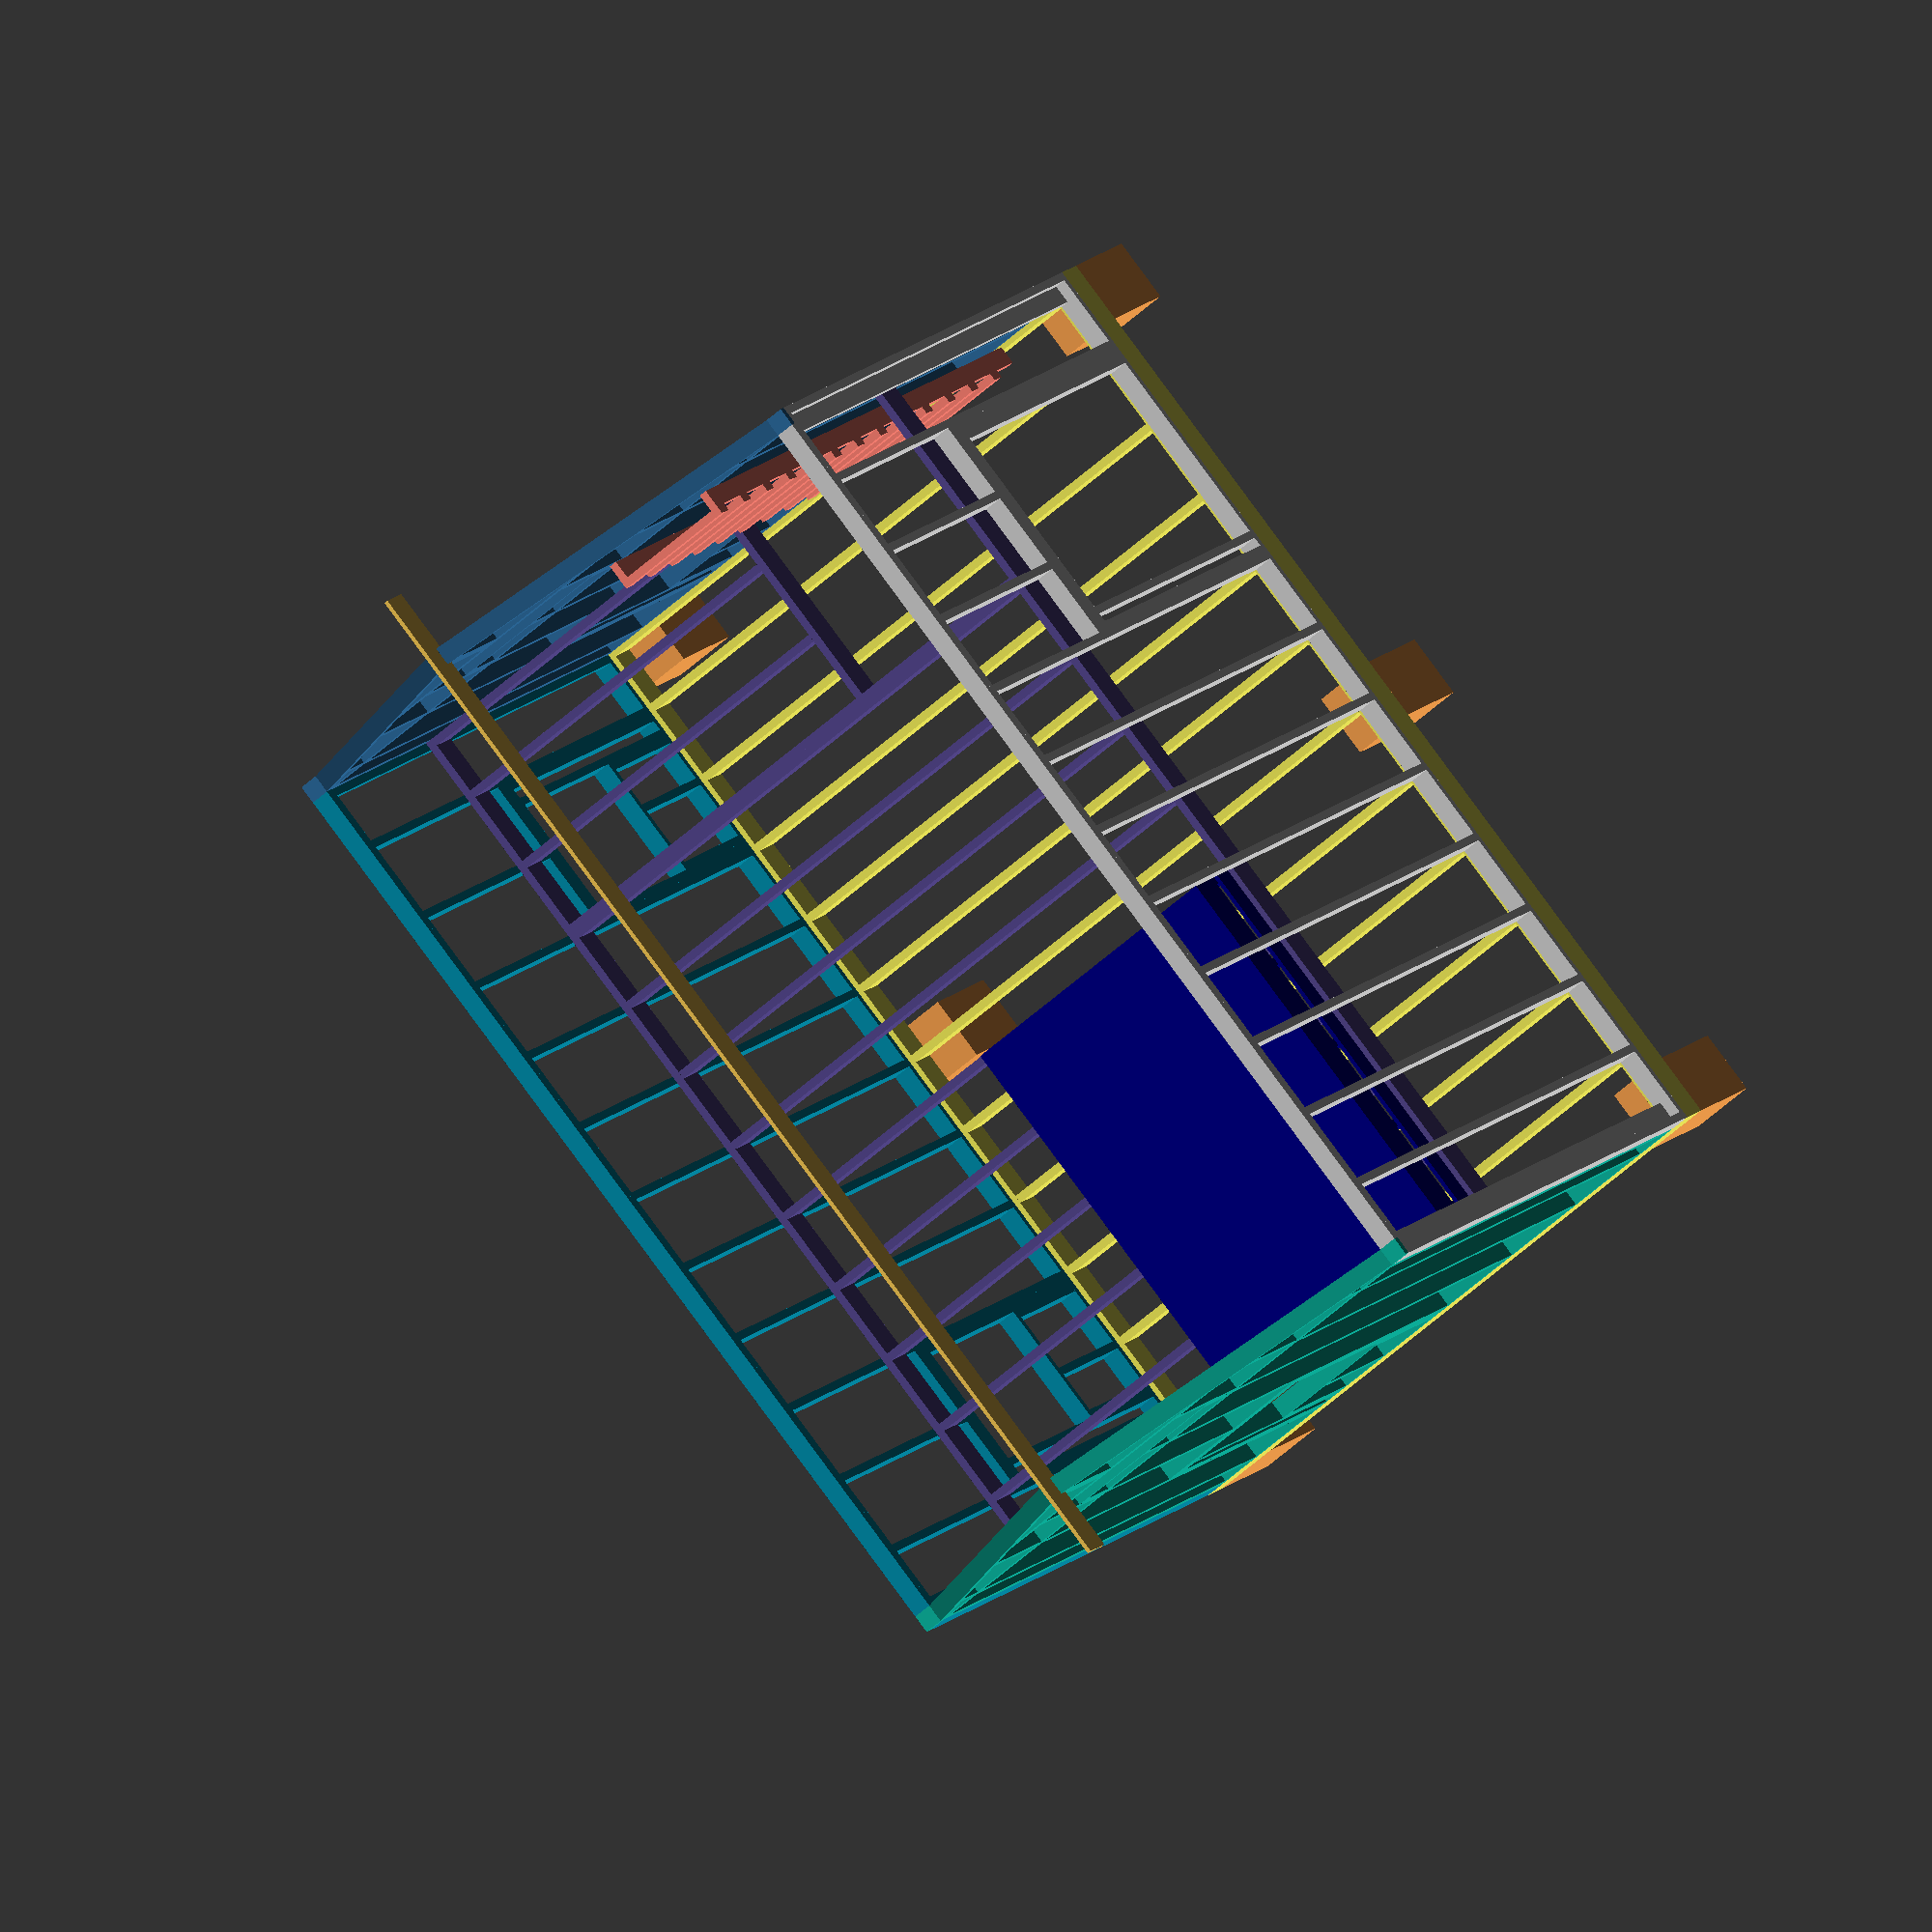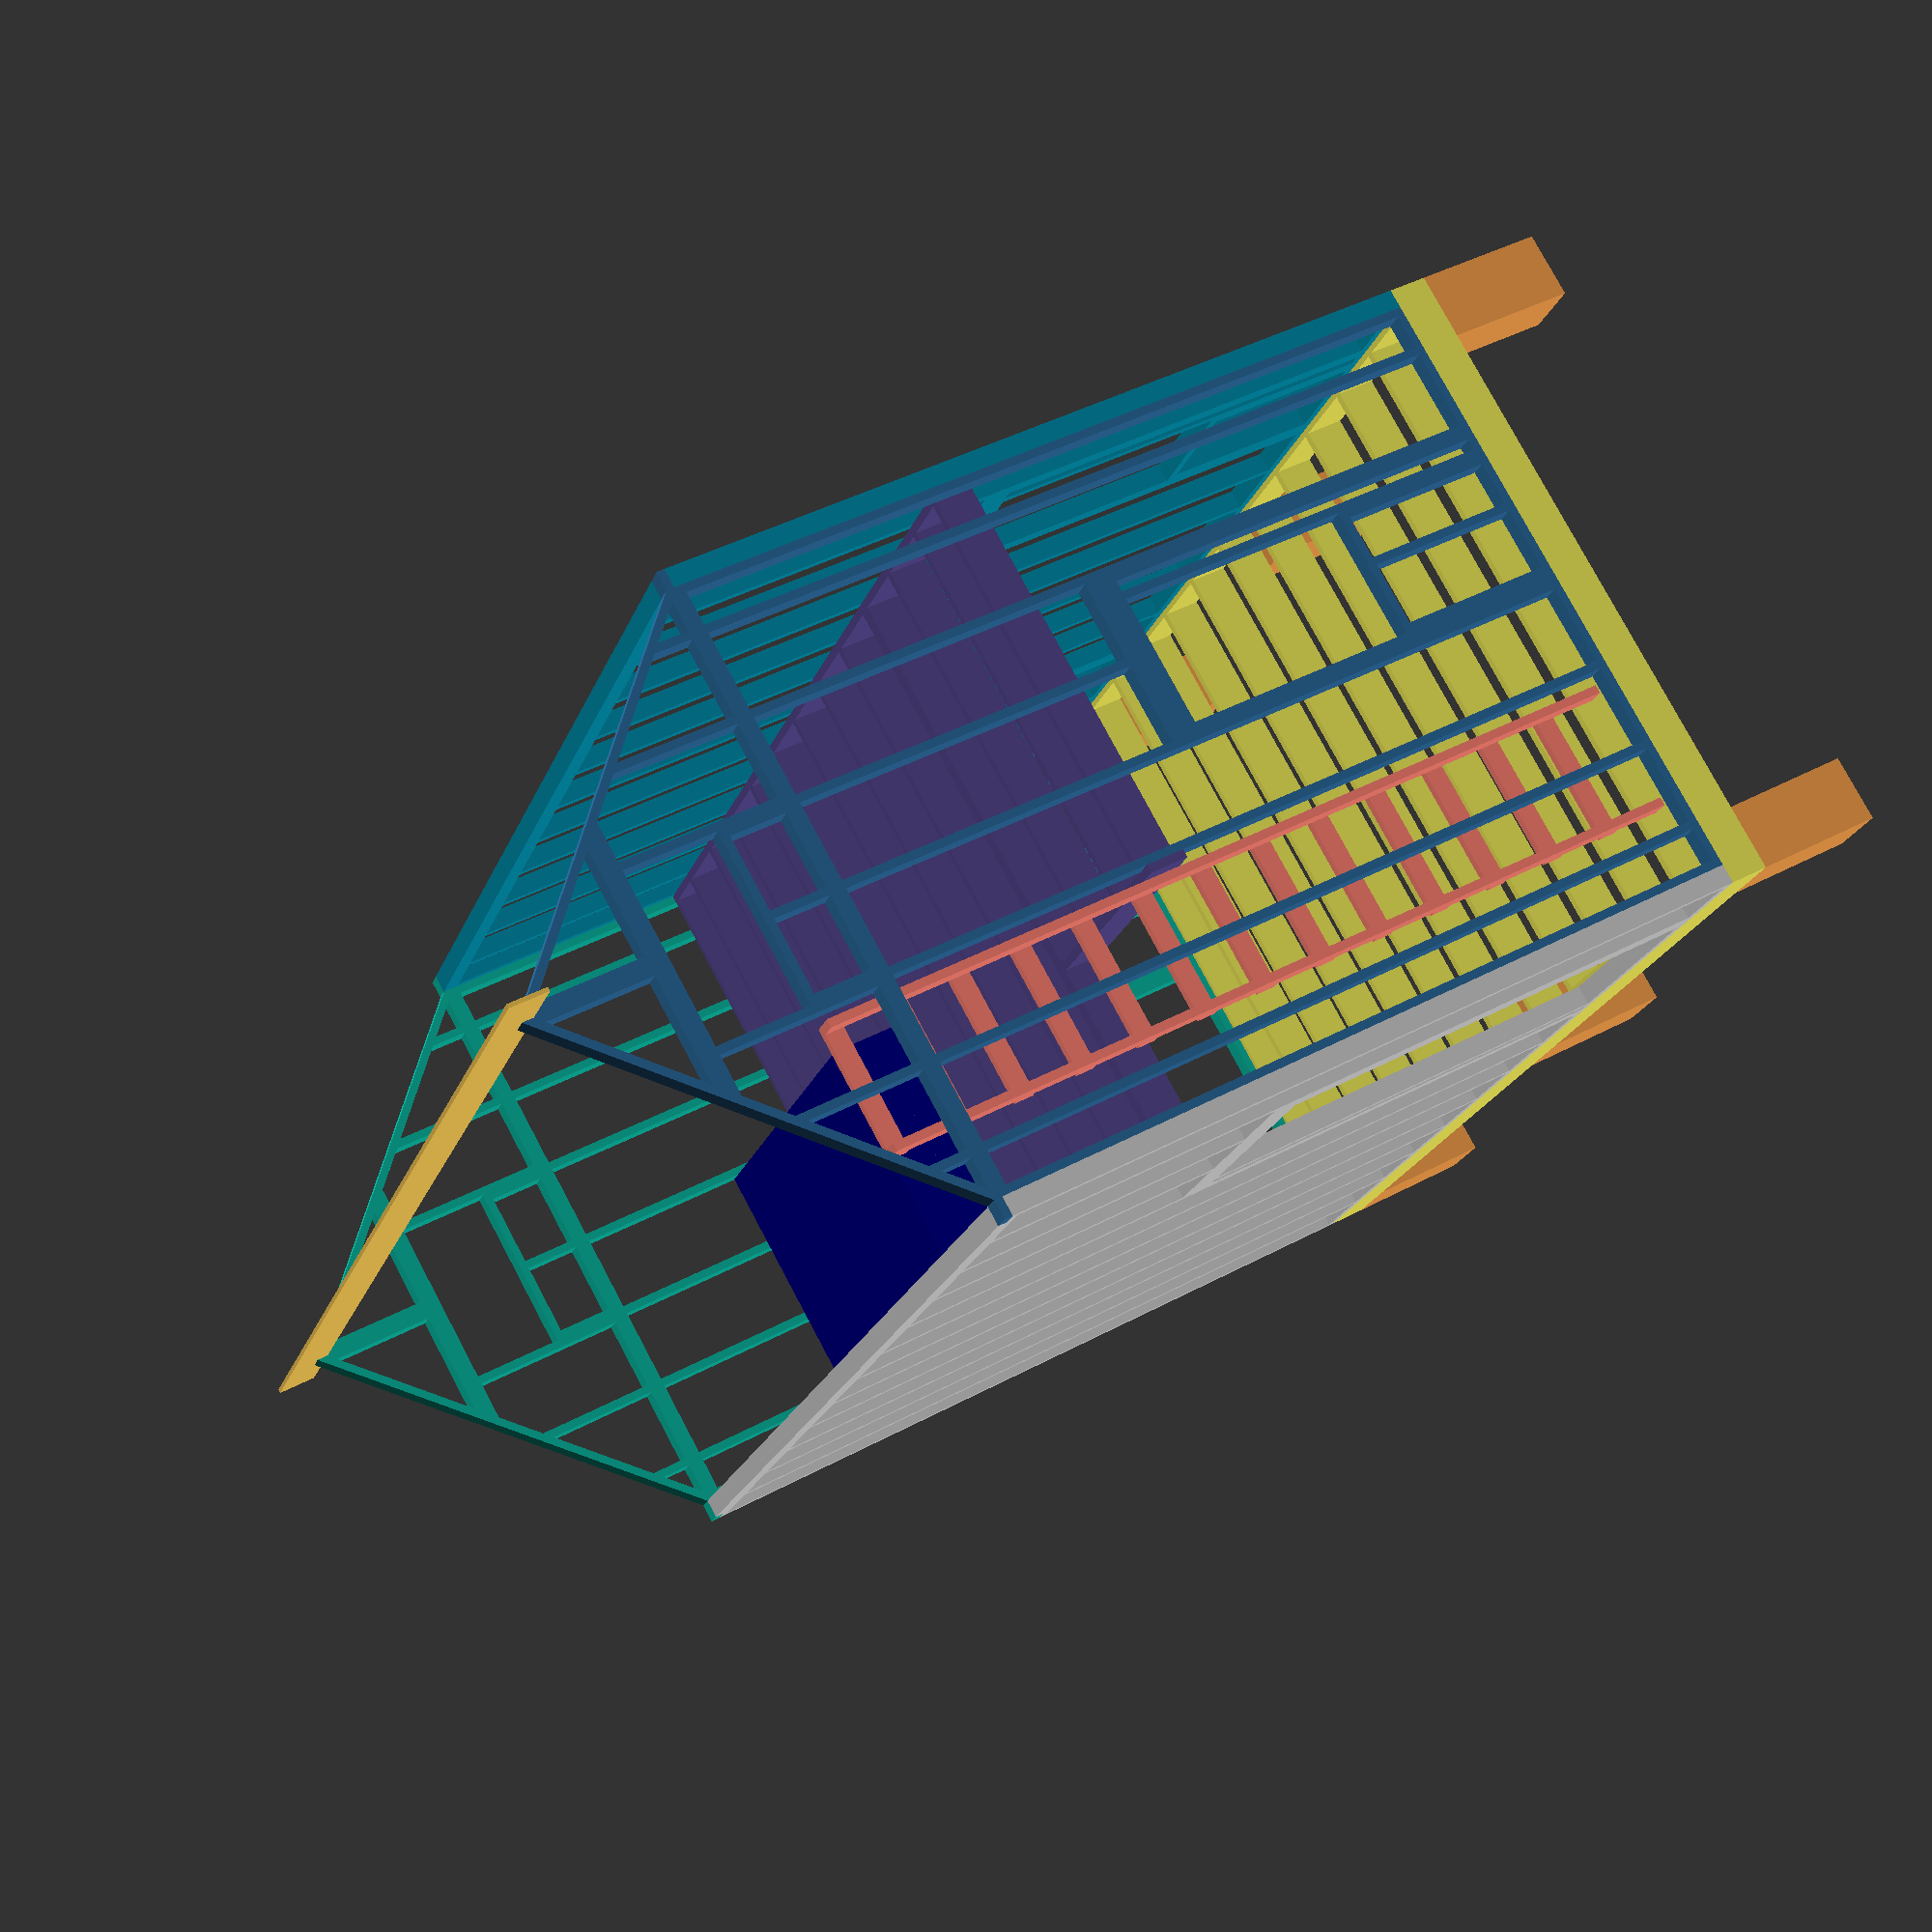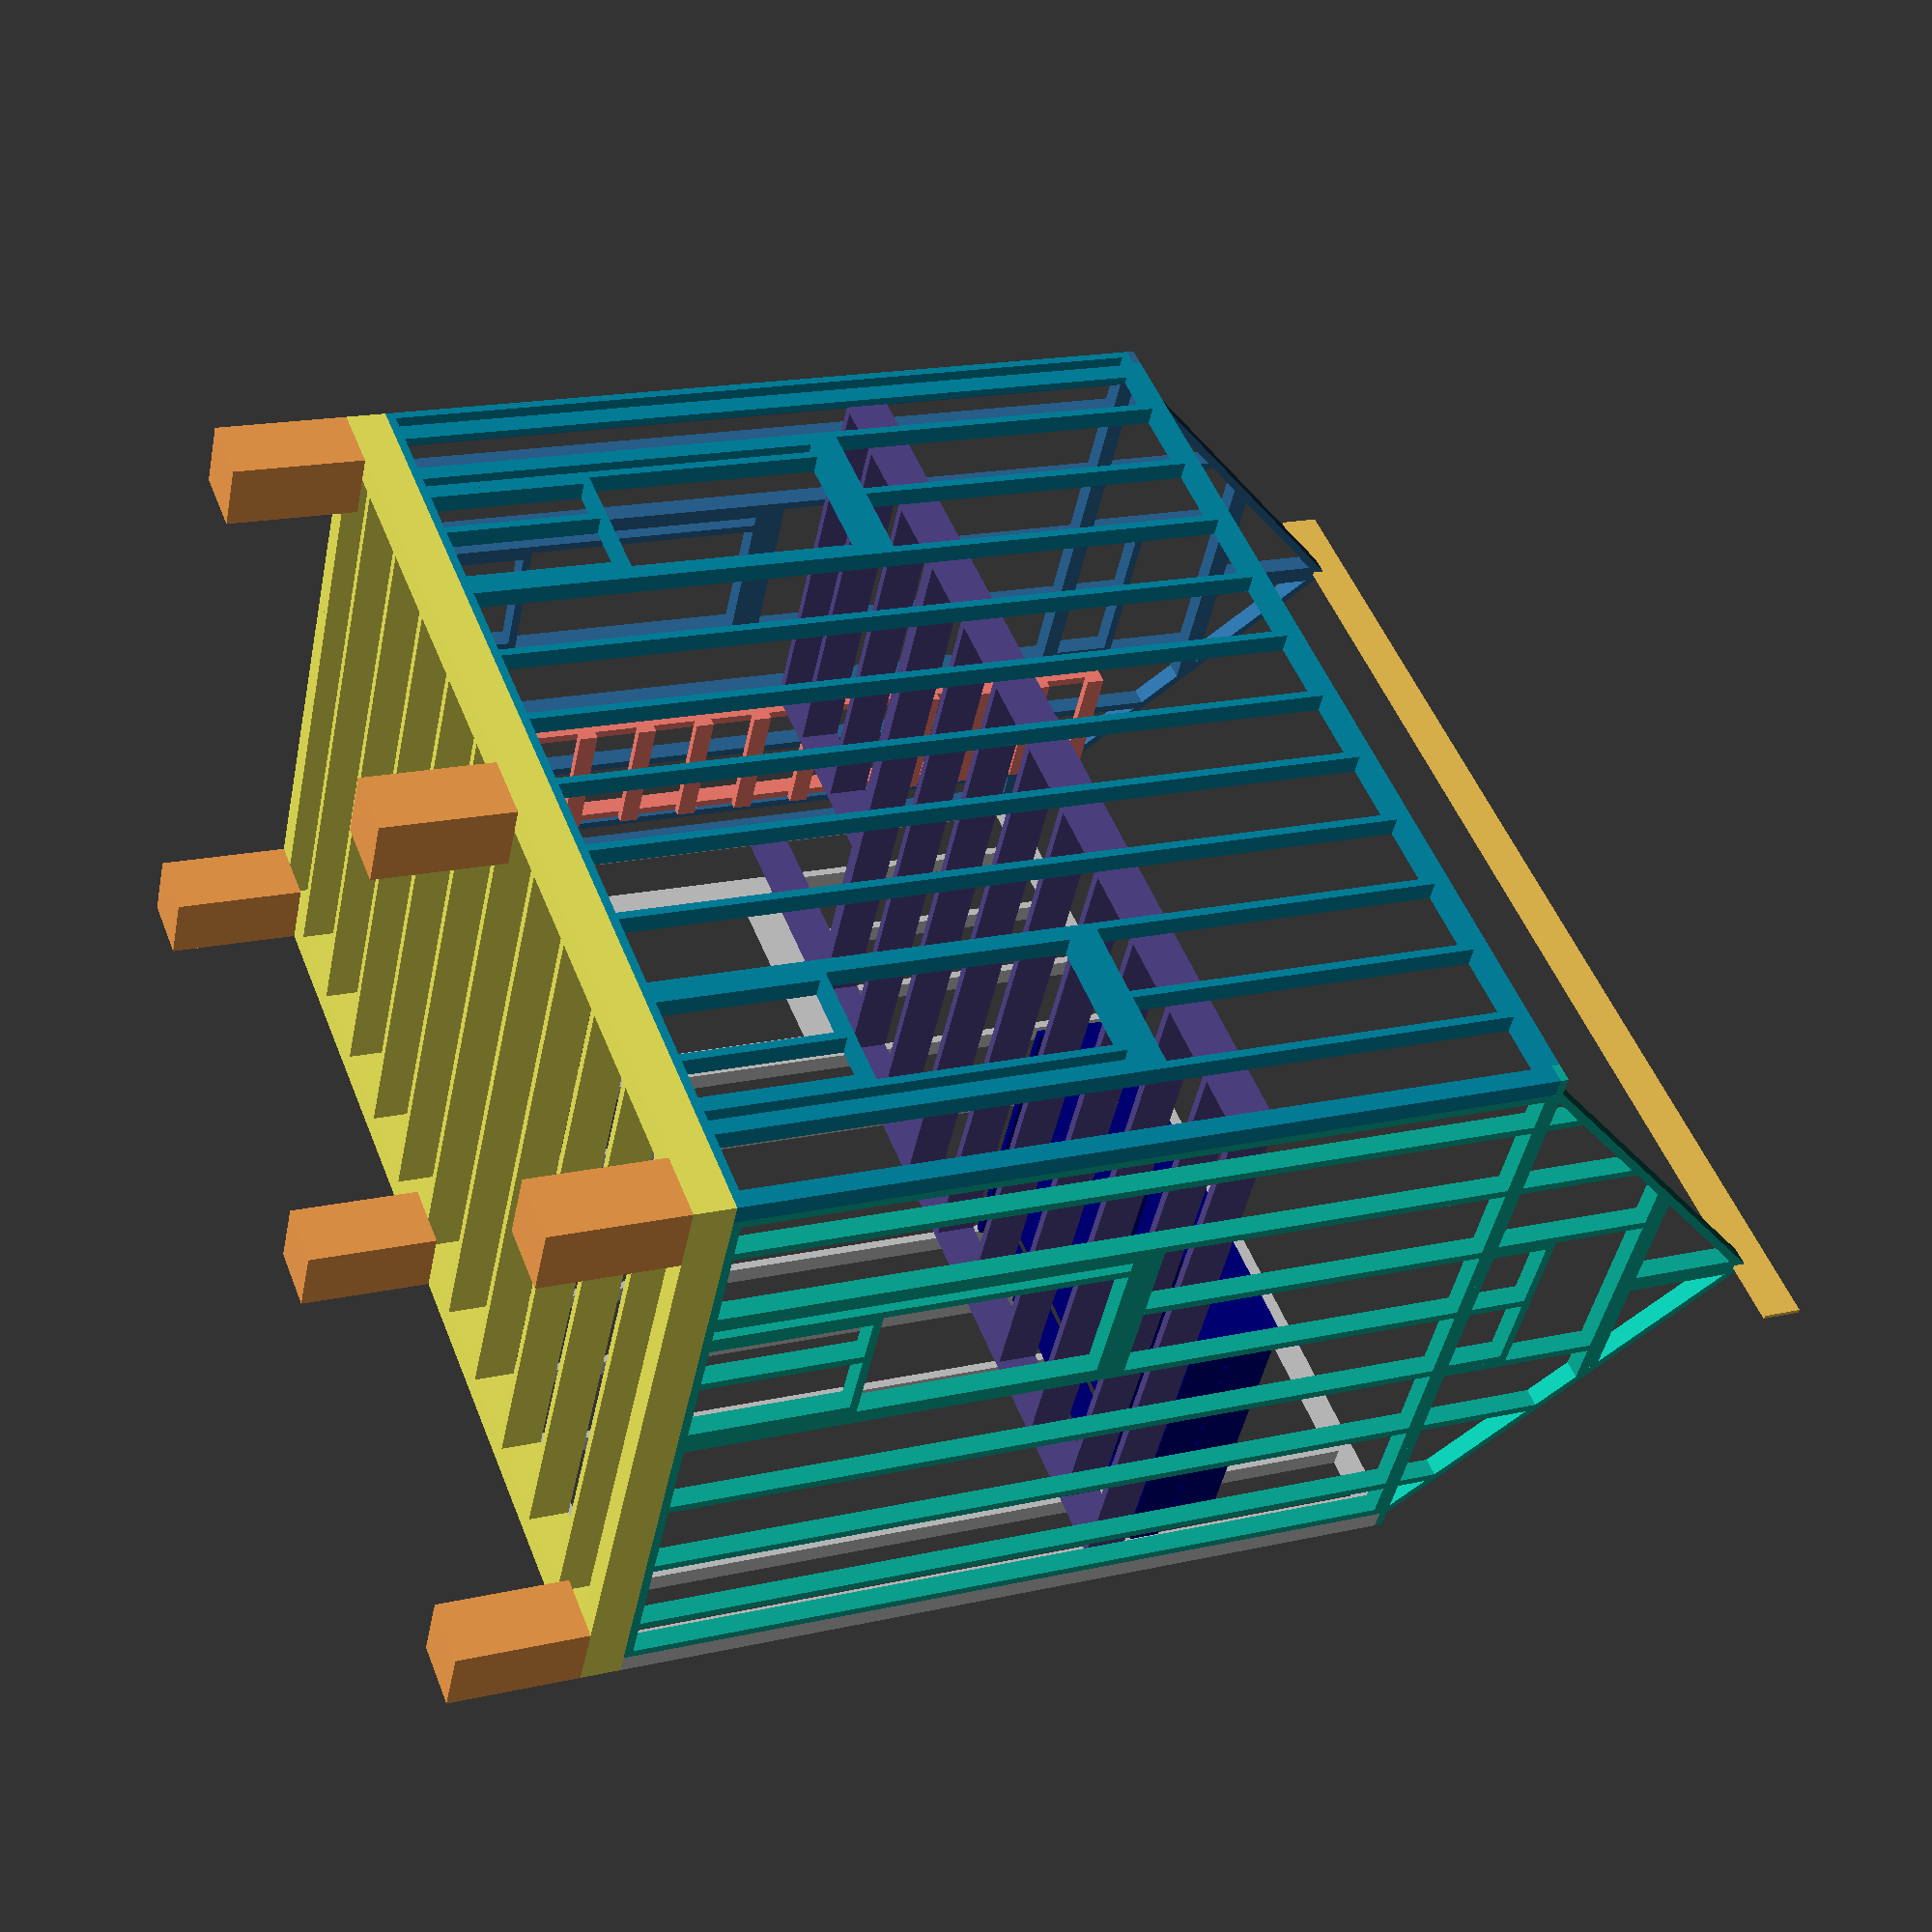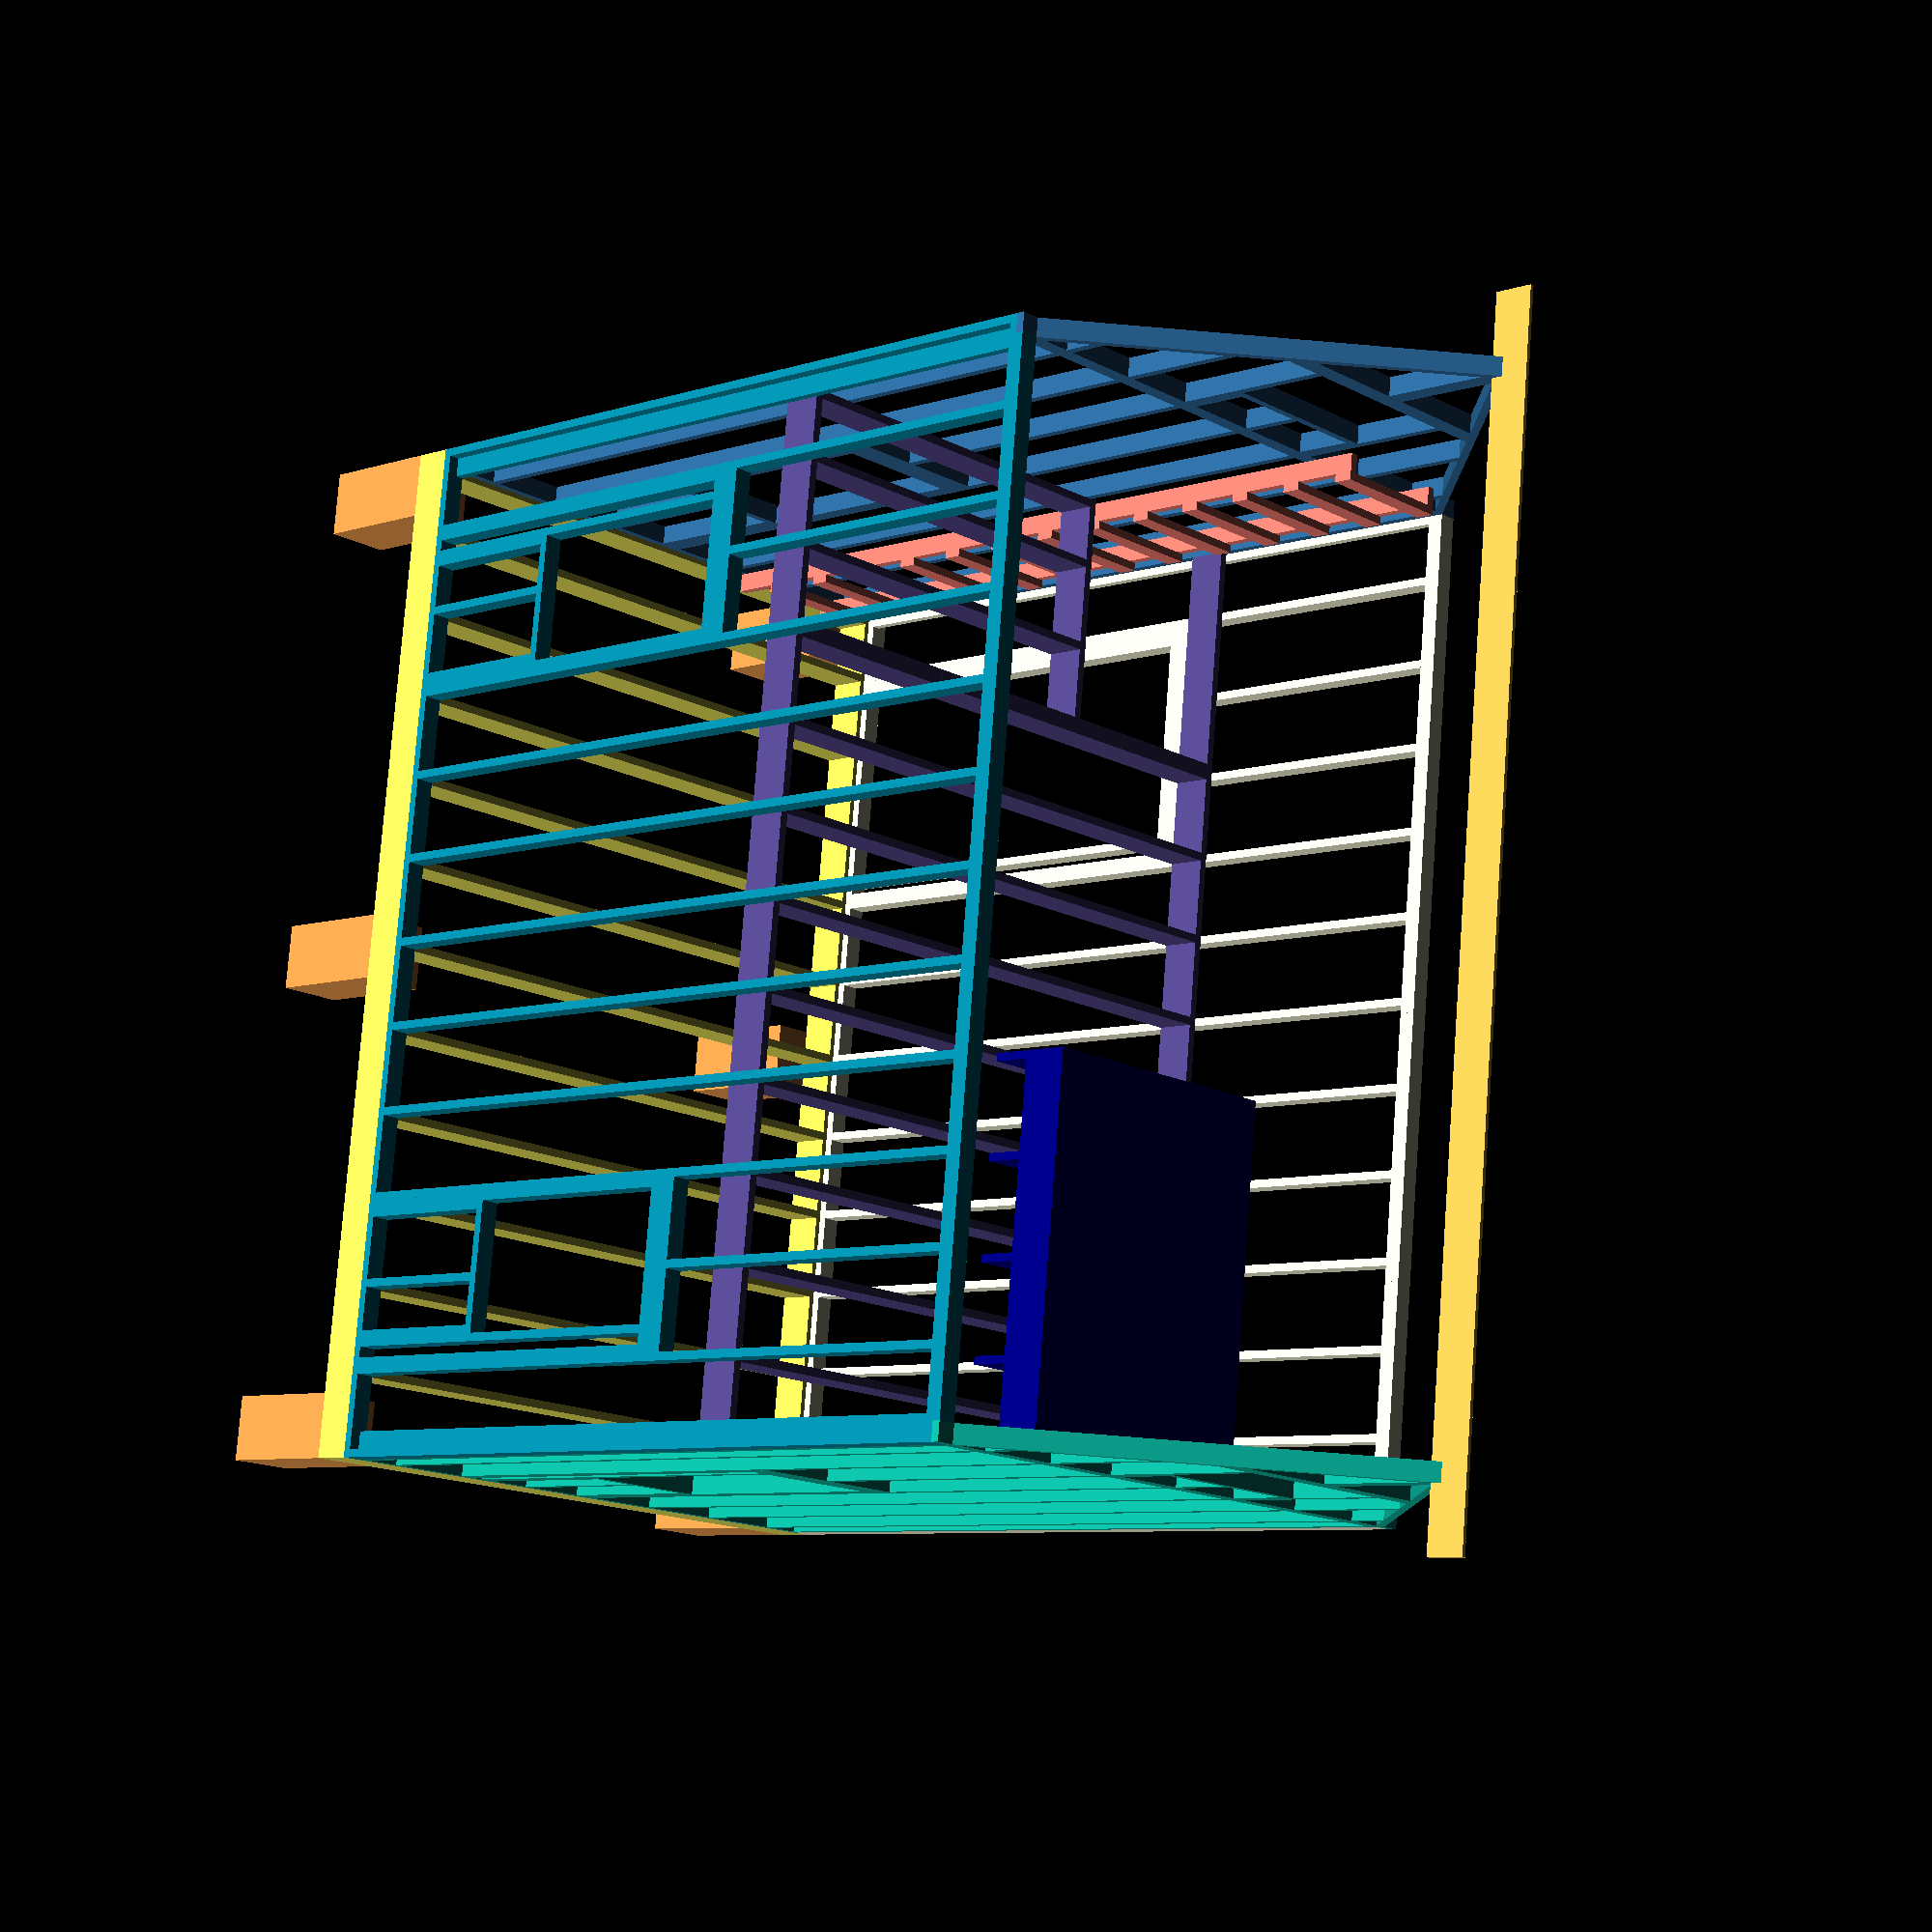
<openscad>
// all lengths are measured in inches




// ACTUAL LUMBER DIMENSIONS
b1x2  = [0.75, 1.5];
b1x3  = [0.75, 2.5];
b1x4  = [0.75, 3.5];
b1x5  = [0.75, 4.5];
b1x6  = [0.75, 5.5];
b1x8  = [0.75, 7.25];
b1x10 = [0.75, 9.25];
b1x12 = [0.75, 11.25];
b2x2  = [1.5, 1.5];
b2x3  = [1.5, 2.5];
b2x4  = [1.5, 3.5];
b2x6  = [1.5, 5.5];
b2x8  = [1.5, 7.25];
b2x10 = [1.5, 9.25];
b2x12 = [1.5, 11.25];
b4x4  = [3.5, 3.5];
b4x6  = [3.5, 5.5];
b6x6  = [5.5, 5.5];

function ft(feet = 0, inches = 0) = 12*feet + inches;
function greaterof(a, b) = a > b ? a : b;
function lesserof(a, b)  = a > b ? b : a;
function middleof(a, b, c) = (
  (a <= b) && (b <= c) ? b :
  (a <= c) && (c <= b) ? c :
  (b <= a) && (a <= c) ? a :
  (b <= c) && (c <= a) ? c :
  (c <= a) && (a <= b) ? a : b
);
module cubenspeak(name = "board", cuboid = [0,0,0], transtep = [0,0,0]) {
  sortedcuboid = [
    lesserof(lesserof(cuboid[0], cuboid[1]), lesserof(cuboid[0], cuboid[2])),
    middleof(cuboid[0], cuboid[1], cuboid[2]),
    greaterof(greaterof(cuboid[0], cuboid[1]), greaterof(cuboid[0], cuboid[2]))
  ];
  echo(name, sortedcuboid, transtep);
  translate(transtep) {
    cube(cuboid);
  }
}
module polyspeak(name, points, index, transtep = [0,0,0]) {
  echo(name);
  echo(points);
  echo(index);
  echo(transtep);
  translate(transtep) {
    polyhedron(points, index, 10);
  }
}

floorx = ft(16); // from outside edge to outside edge
floory = ft(10); // from outside edge to outside edge

module piers(color) {
  echo();
  echo("PIERS");
  pierw  = 12;
  pierh = ft(2);
  origin = [0, 0, -pierh];
  echo(origin = origin);
  pier = [pierw, pierw, pierh];
  pierspacingx = (floorx-pierw)/2;
  translate(origin) { color(color) {
    cubenspeak("pier", pier);
    cubenspeak("pier", pier, [pierspacingx,   0,            0]);
    cubenspeak("pier", pier, [pierspacingx*2, 0,            0]);
    cubenspeak("pier", pier, [0,              floory-pierw, 0]);
    cubenspeak("pier", pier, [pierspacingx,   floory-pierw, 0]);
    cubenspeak("pier", pier, [pierspacingx*2, floory-pierw, 0]);
  }}
}


joistboard = b2x8;
joistw     = joistboard[0];
joisth     = joistboard[1];
studboard  = b2x4;
studw      = studboard[0];
studh      = studboard[1];
studwalk   = 16;

floorjoistelev = 0;
floorjoistrise = b2x8[1];
module floorjoists(color) {
  echo();
  echo("FLOOR JOISTS");
  origin = [0, 0, floorjoistelev];
  echo(origin = origin);
  beamboard  = b2x8;
  capboard   = b2x8;
  beamw      = beamboard[0];
  beamh      = beamboard[1];
  capw       = capboard[0];
  caph       = capboard[1];
  joist      = [joistw, floory-capw*6, joisth];
  beam0      = [beamw, floory, beamh];
  beam1      = [beamw, floory-beamw*2, beamh];
  beam2      = [beamw, floory-beamw*4, beamh];
  cap0       = [floorx-beamw*2, capw, caph];
  cap1       = [floorx-beamw*4, capw, caph];
  cap2       = [floorx-beamw*6, capw, caph];
  studwalk   = 16;
  O          = -joistw/2;
  translate(origin) { color(color) {
    cubenspeak("beam",  beam0);
    cubenspeak("beam",  beam1, [beamw,          capw,          0]);
    cubenspeak("beam",  beam2, [beamw*2,        capw*2,        0]);
    cubenspeak("joist", joist, [O+studwalk,     capw*3,        0]);
    cubenspeak("joist", joist, [O+studwalk*2,   capw*3,        0]);
    cubenspeak("joist", joist, [O+studwalk*3,   capw*3,        0]);
    cubenspeak("joist", joist, [O+studwalk*4,   capw*3,        0]);
    cubenspeak("joist", joist, [O+studwalk*5,   capw*3,        0]);
    cubenspeak("joist", joist, [O+studwalk*6,   capw*3,        0]);
    cubenspeak("joist", joist, [O+studwalk*7,   capw*3,        0]);
    cubenspeak("joist", joist, [O+studwalk*8,   capw*3,        0]);
    cubenspeak("joist", joist, [O+studwalk*9,   capw*3,        0]);
    cubenspeak("joist", joist, [O+studwalk*10,  capw*3,        0]);
    cubenspeak("joist", joist, [O+studwalk*11,  capw*3,        0]);
    cubenspeak("beam",  beam2, [floorx-beamw*3, capw*2,        0]);
    cubenspeak("beam",  beam1, [floorx-beamw*2, capw,          0]);
    cubenspeak("beam",  beam0, [floorx-beamw,   0,             0]);
    cubenspeak("cap",   cap0,  [beamw,          0,             0]);
    cubenspeak("cap",   cap1,  [beamw*2,        capw,          0]);
    cubenspeak("cap",   cap2,  [beamw*3,        capw*2,        0]);
    cubenspeak("cap",   cap2,  [beamw*3,        floory-capw*3, 0]);
    cubenspeak("cap",   cap1,  [beamw*2,        floory-capw*2, 0]);
    cubenspeak("cap",   cap0,  [beamw,          floory-capw,   0]);
  }}
}


wallelev          = floorjoistelev + floorjoistrise;;
tallstudl         = ft(12);
doorroughopenw    = 38.25;
doorroughopenh    = 82;
lwindowroughopenw = 24;
lwindowroughopenh = 36;
uwindowroughopenw = 32;
uwindowroughopenh = 16;
headerboard       = b4x6;
headerboardw      = headerboard[0];
headerboardh      = headerboard[1];
c                 = -studw/2; // for centering north and south walls
windowdrop        = 8;
loftelev          = doorroughopenh + headerboardh;
headerz           = loftelev - headerboardh - windowdrop;
sillz             = headerz - lwindowroughopenh - studw - windowdrop;
lsillx            = studwalk*3 - studw - lwindowroughopenw; // on south wall
silly             = studwalk*3+studw*2;
s                 = (floory - studh*2 - studw*2 - studwalk*6)/2 + studw/2;
studelev          = wallelev + studw;
intsheatht        = 0.5;
upperfloorportdim = [studwalk*3-joistw*2-c-studw, studwalk*2+studh+s-studw];


module northwall(color) {
  echo();
  echo("NORTH WALL");
  origin = [0, 0, studelev];
  echo(origin = origin);
  soleplate       = [floorx, studh, studw];
  topplate0       = [floorx, studh, studw];
  topplate1       = [floorx-studh*2, studh, studw];
  tallstud        = [studw, studh, tallstudl];
  sidestud        = [studh, studw, tallstudl];
  trimmer         = [studw, studh, doorroughopenh];
  thicktrimmer    = [studh, studh, doorroughopenh];
  thicktrimmerw   = thicktrimmer[0];
  trimmerw        = trimmer[0];
  cripple         = [studw, studh, tallstudl-loftelev];
  doorhingebeamx  = studwalk*11 - thicktrimmerw;
  astudx          = doorhingebeamx - doorroughopenw - trimmerw;
  headerx         = studwalk*8 + studw;
  header          = [studwalk*3 - studw, headerboardw, headerboardh];
  translate(origin) { //color(color) {
    cubenspeak("soleplate",    soleplate,    [0,                    0, -studw]);
    cubenspeak("tallstud",     tallstud);
    cubenspeak("sidestud",     sidestud,     [studw,                studh-studw, 0]);
    cubenspeak("tallstud",     tallstud,     [c+studwalk,           0, 0]);
    cubenspeak("tallstud",     tallstud,     [c+studwalk*2,         0, 0]);
    cubenspeak("tallstud",     tallstud,     [c+studwalk*3,         0, 0]);
    cubenspeak("tallstud",     tallstud,     [c+studwalk*4,         0, 0]);
    cubenspeak("tallstud",     tallstud,     [c+studwalk*5,         0, 0]);
    cubenspeak("tallstud",     tallstud,     [c+studwalk*6,         0, 0]);
    cubenspeak("tallstud",     tallstud,     [c+studwalk*7,         0, 0]);
    cubenspeak("tallstud",     tallstud,     [c+studwalk*8,         0, 0]);
    cubenspeak("trimmer",      trimmer,      [c+studwalk*8+studw,   0, 0]);
    cubenspeak("trimmer",      trimmer,      [c+astudx,             0, 0]);
    cubenspeak("thicktrimmer", thicktrimmer, [c+doorhingebeamx,     0, 0]);
    cubenspeak("header",       header,       [c+headerx,            0, doorroughopenh]);
    cubenspeak("cripple",      cripple,      [c+studwalk*9,         0, loftelev]);
    cubenspeak("cripple",      cripple,      [c+studwalk*10,        0, loftelev]);
    cubenspeak("tallstud",     tallstud,     [c+studwalk*11,        0, 0]);
    cubenspeak("tallstud",     tallstud,     [floorx-studw,         0, 0]);
    cubenspeak("sidestud",     sidestud,     [floorx-studw-studh,   studh-studw, 0]);
    cubenspeak("topplate0",    topplate0,    [0,                    0, tallstudl]);
    cubenspeak("topplate1",    topplate1,    [studh,                0, tallstudl+studw]);
  }//}
}

module southwall(color) {
  echo();
  echo("SOUTH WALL");
  origin = [0, floory-studh, studelev];
  echo(origin = origin);
  soleplate       = [floorx, studh, studw];
  topplate0       = [floorx, studh, studw];
  topplate1       = [floorx-studh*2, studh, studw];
  tallstud        = [studw, studh, tallstudl];
  sidestud        = [studh, studw, tallstudl];
  trimmer         = [studw, studh, doorroughopenh-windowdrop];
  highcripple     = [studw, studh, tallstudl-loftelev+windowdrop];
  lheaderx        = studwalk + studw;
  header          = [studwalk*2 - studw, headerboardw, headerboardh];
  sill            = [lwindowroughopenw, studh, studw];
  rsillx          = studwalk*9+studw*2;
  lowcripple      = [studw, studh, sillz];
  lwindowastudx   = studwalk*3 - studw*2 - lwindowroughopenw;
  rwindowastudx   = studwalk*9 + studw*2 + lwindowroughopenw;
  translate(origin) { color(color) {
    cubenspeak("soleplate",   soleplate,   [0,                        0, -studw]);
    cubenspeak("tallstud",    tallstud,    [0,                        0,0]);
    cubenspeak("sidestud",    sidestud,    [studw,                    0, 0]);
    cubenspeak("tallstud",    tallstud,    [c+studwalk,               0, 0]);
    cubenspeak("trimmer",     trimmer,     [c+studwalk + studw,       0, 0]);
    cubenspeak("trimmer",     trimmer,     [c+lwindowastudx,          0, 0]);
    cubenspeak("lowcripple",  lowcripple,  [c+lwindowastudx+studw,    0, 0]);
    cubenspeak("lowcripple",  lowcripple,  [c+studwalk*2,             0, 0]);
    cubenspeak("lowcripple",  lowcripple,  [c+studwalk*3-studw*2,     0, 0]);
    cubenspeak("trimmer",     trimmer,     [c+studwalk*3-studw,       0, 0]);
    cubenspeak("sill",        sill,        [c+lsillx,                 0, sillz]);
    cubenspeak("header",      header,      [c+studwalk + studw,       0, headerz]);
    cubenspeak("highcripple", highcripple, [c+studwalk*2,             0, loftelev-windowdrop]);
    cubenspeak("tallstud",    tallstud,    [c+studwalk*3,             0, 0]);
    cubenspeak("tallstud",    tallstud,    [c+studwalk*4,             0, 0]);
    cubenspeak("tallstud",    tallstud,    [c+studwalk*5,             0, 0]);
    cubenspeak("tallstud",    tallstud,    [c+studwalk*6,             0, 0]);
    cubenspeak("tallstud",    tallstud,    [c+studwalk*7,             0, 0]);
    cubenspeak("tallstud",    tallstud,    [c+studwalk*8,             0, 0]);
    cubenspeak("tallstud",    tallstud,    [c+studwalk*9,             0, 0]);
    cubenspeak("trimmer",     trimmer,     [c+studwalk*9+studw,       0, 0]);
    cubenspeak("lowcripple",  lowcripple,  [c+rsillx,                 0, 0]);
    cubenspeak("lowcripple",  lowcripple,  [c+studwalk*10,            0, 0]);
    cubenspeak("lowcripple",  lowcripple,  [c+rwindowastudx-studw,    0, 0]);
    cubenspeak("trimmer",     trimmer,     [c+rwindowastudx,          0, 0]);
    cubenspeak("trimmer",     trimmer,     [c+studwalk*11-studw,      0, 0]);
    cubenspeak("sill",        sill,        [c+rsillx,                 0, sillz]);
    cubenspeak("header",      header,      [c+studwalk*9+studw,       0, headerz]);
    cubenspeak("highcripple", highcripple, [c+studwalk*10,            0, loftelev-windowdrop]);
    cubenspeak("tallstud",    tallstud,    [c+studwalk*11,            0, 0]);
    cubenspeak("tallstud",    tallstud,    [floorx-studw,             0,0]);
    cubenspeak("sidestud",    sidestud,    [floorx-studw-studh,       0, 0]);
    cubenspeak("topplate0",   topplate0,   [0,                        0, tallstudl]);
    cubenspeak("topplate0",   topplate1,   [studh,                    0, tallstudl+studw]);
  }}
}

module smallwall(color, name) {
  echo();
  echo(name);
  origin = [0, studh, studelev];
  echo(origin = origin);
  soleplatel  = floory-studh*2;
  soleplate   = [studh, soleplatel, studw];
  topplate    = [studh, floory-studh*2, studw];
  tallstud    = [studh, studw, tallstudl];
  lowcripple  = [studh, studw, sillz];
  trimmer     = [studh, studw, doorroughopenh-windowdrop];
  highcripple = [studh, studw, tallstudl-loftelev+windowdrop];
  header      = [headerboardw, studwalk*2 - studw, headerboardh];
  sill        = [studh, lwindowroughopenw, studw];
  echo(s=s);
  translate(origin) { color(color) {
    cubenspeak("soleplate",   soleplate,   [0, 0,                    -studw]);
    cubenspeak("tallstud",    tallstud,    [0, 0,                    0]);
    cubenspeak("tallstud",    tallstud,    [0, s,                    0]);
    cubenspeak("tallstud",    tallstud,    [0, s+studwalk,           0]);
    cubenspeak("tallstud",    tallstud,    [0, s+studwalk*2,         0]);
    cubenspeak("tallstud",    tallstud,    [0, s+studwalk*3,         0]);
    cubenspeak("trimmer",     trimmer,     [0, s+studwalk*3+studw,   0]);
    cubenspeak("lowcripple",  lowcripple,  [0, s+studwalk*3+studw*2, 0]);
    cubenspeak("lowcripple",  lowcripple,  [0, s+studwalk*4,         0]);
    cubenspeak("lowcripple",  lowcripple,  [0, s+studwalk*3+lwindowroughopenw+studw,   0]);
    cubenspeak("trimmer",     trimmer,     [0, s+studwalk*3+lwindowroughopenw+studw*2, 0]);
    cubenspeak("trimmer",     trimmer,     [0, s+studwalk*5-studw,   0]);
    cubenspeak("sill",        sill,        [0, s+silly,              sillz]);
    cubenspeak("header",      header,      [0, s+studwalk*3+studw,   headerz]);
    cubenspeak("highcripple", highcripple, [0, s+studwalk*4,         loftelev-windowdrop]);
    cubenspeak("tallstud",    tallstud,    [0, s+studwalk*5,         0]);
    cubenspeak("tallstud",    tallstud,    [0, s+studwalk*6,         0]);
    cubenspeak("tallstud",    tallstud,    [0, soleplatel-studw,     0]);
    cubenspeak("topplate",    topplate,    [0, 0,                    tallstudl]);
  }}
}
module eastwall(color) {
  smallwall(color, "EAST WALL");
}
module westwall(color) {
  translate([floorx-studh, 0, 0]) {
    smallwall(color, "WEST WALL");
  }
}

module loft(color) {
  echo();
  echo("LOFT");
  origin = [0, 0, studelev+loftelev];
  echo(origin = origin);
  tallstud    = [studw, studh, tallstudl];
  joistw      = joistboard[0];
  joisth      = joistboard[1];
  joistl      = floory - studh*2 - joistw*2;
  joist       = [joistw, joistl, joisth];
  joisty      = studh + joistw;
  shortjoisty = studh + s + studwalk*2;
  shortjoist  = [joistboard[0], floory-shortjoisty-studh-joistw, joistboard[1]];
  rimjoist    = [floorx-studh*2, joistw, joisth];
  echo(shortjoisty=shortjoisty);
  crossjoist  = [studwalk*3-joistw*2-c, joistw, joisth];
  translate(origin) { color(color) {
    cubenspeak("rimjoist",   rimjoist,    [studh,                studh,               0]);
    cubenspeak("rimjoist",   rimjoist,    [studh,                floory-studh-joistw, 0]);
    cubenspeak("joist",      joist,       [studh,                joisty,              0]);
    cubenspeak("joist",      joist,       [c+studwalk,           joisty,              0]);
    cubenspeak("joist",      joist,       [c+studwalk*2,         joisty,              0]);
    cubenspeak("joist",      joist,       [c+studwalk*3,         joisty,              0]);
    cubenspeak("joist",      joist,       [c+studwalk*4,         joisty,              0]);
    cubenspeak("joist",      joist,       [c+studwalk*5,         joisty,              0]);
    cubenspeak("joist",      joist,       [c+studwalk*6,         joisty,              0]);
    cubenspeak("joist",      joist,       [c+studwalk*7,         joisty,              0]);
    cubenspeak("joist",      joist,       [c+studwalk*8,         joisty,              0]);
    cubenspeak("joist",      joist,       [c+studwalk*9,         joisty,              0]);
    cubenspeak("joist",      joist,       [c+studwalk*9+joistw,  joisty,              0]);
    cubenspeak("crossjoist", crossjoist,  [c+studwalk*9+studw*2, shortjoisty-joistw,  0]);
    cubenspeak("shortjoist", shortjoist,  [c+studwalk*10,        shortjoisty,         0]);
    cubenspeak("shortjoist", shortjoist,  [c+studwalk*11,        shortjoisty,         0]);
    cubenspeak("shortjoist", shortjoist,  [floorx-studh-studw,   shortjoisty,         0]);
  }}
}

wallpanelthickness = 1/2;
floorthickness     = 1/2;

module ladder(color) {
  echo();
  echo("LADDER");
  origin = [0, 0, studelev];
  echo(origin = origin);
  legboard  = b2x4;
  legboardw = legboard[0];
  legboardh = legboard[1];
  legheight = ft(13);
  rungboard  = b2x4;
  rungboardw = rungboard[0];
  rungboardh = rungboard[1];
  rungl      = ft(2);
  leg = [legboardh, legboardw, legheight];
  legx = floorx - studh - legboardh - wallpanelthickness;
  legyl = upperfloorportdim[1] - legboardw;
  legyr = upperfloorportdim[1] - rungl;
  rung = [rungboardw, rungl, rungboardh];
  rungx = legx - rungboardw;
  rungy = legyr;
  rungwalk = 12;
  translate(origin) { color(color) {
    cubenspeak("leg",  leg,   [legx,  legyl, 0]);
    cubenspeak("leg",  leg,   [legx,  legyr, 0]);
    cubenspeak("rung", rung,  [rungx, rungy, rungwalk  -rungboardh]);
    cubenspeak("rung", rung,  [rungx, rungy, rungwalk*2-rungboardh]);
    cubenspeak("rung", rung,  [rungx, rungy, rungwalk*3-rungboardh]);
    cubenspeak("rung", rung,  [rungx, rungy, rungwalk*4-rungboardh]);
    cubenspeak("rung", rung,  [rungx, rungy, rungwalk*5-rungboardh]);
    cubenspeak("rung", rung,  [rungx, rungy, rungwalk*6-rungboardh]);
    cubenspeak("rung", rung,  [rungx, rungy, rungwalk*7-rungboardh]);
    cubenspeak("rung", rung,  [rungx, rungy, rungwalk*8-rungboardh]);
    cubenspeak("rung", rung,  [rungx, rungy, rungwalk*9-rungboardh]);
    cubenspeak("rung", rung,  [rungx, rungy, rungwalk*10-rungboardh]);
    cubenspeak("rung", rung,  [rungx, rungy, rungwalk*11-rungboardh]);
    cubenspeak("rung", rung,  [rungx, rungy, rungwalk*12-rungboardh]);
    cubenspeak("rung", rung,  [rungx, rungy, rungwalk*13-rungboardh]);
  }}
}

gableelv         = studelev + tallstudl + studw;
ridgeboardboard  = b1x8;
braceplateboard  = studboard;
braceplateboardw = braceplateboard[0];
braceplateboardh = braceplateboard[1];
braceplateendw   = sqrt(2*braceplateboardw*braceplateboardw);
ridgeboardw      = ridgeboardboard[0];
ridgeboardh      = ridgeboardboard[1];
ridgeboardy      = floory/2 - ridgeboardw/2;
ridgeboardz      = ridgeboardy - studh - braceplateendw;

module gable(color, name) {
  echo();
  echo(name);
  origin = [0, 0, gableelv+studw];
  echo(origin = origin);
  soleplate = [studh, floory, studw];
  braceplatelegl   = ridgeboardy - studh;
  braceplateside = [
    [0,braceplatelegl,braceplatelegl],
    [0,braceplatelegl,braceplatelegl-braceplateendw],
    [0,braceplateendw,0],
    [0,0,0]
  ];
  braceplate = [
    braceplateside[0],braceplateside[1],braceplateside[2],braceplateside[3],
    [studh, braceplateside[0][1], braceplateside[0][2]],
    [studh, braceplateside[1][1], braceplateside[1][2]],
    [studh, braceplateside[2][1], braceplateside[2][2]],
    [studh, braceplateside[3][1], braceplateside[3][2]]
  ];
  braceplatefaces = [[0,1,2,3],[4,5,6,7],[0,4,7,3],[1,5,6,2],[0,4,5,1],[2,6,7,3]];
  windowelev   = 12;
  sill   = [studh, uwindowroughopenw, studw];
  sillz  = windowelev-studw;
  windowy      = (floory - uwindowroughopenw)/2;
  headerboard  = b4x4;
  headerh      = headerboard[1];
  windowheader = [headerboard[0], uwindowroughopenw+studw*2, headerh];
  headerz      = windowelev+studw+uwindowroughopenh;
  headerside = [
    [0, floory-studh-braceplateendw-headerz-headerh, headerz+headerh],
    [0,        studh+braceplateendw+headerz+headerh, headerz+headerh],
    [0,        studh+braceplateendw+headerz,         headerz],
    [0, floory-studh-braceplateendw-headerz,         headerz]
  ];
  header = [
    headerside[0], headerside[1], headerside[2], headerside[3],
    [studh, headerside[0][1], headerside[0][2]],
    [studh, headerside[1][1], headerside[1][2]],
    [studh, headerside[2][1], headerside[2][2]],
    [studh, headerside[3][1], headerside[3][2]]
  ];
  headerfaces = [[0,1,2,3],[4,5,6,7],[0,4,7,3],[1,5,6,2],[0,4,5,1],[2,6,7,3]];
  ridgesupport = [studh, studh, ridgeboardz-headerh-headerz];
  studadjust = 3/4;
  translate(origin) { color(color) {
    cubenspeak("soleplate",   soleplate,   [0, 0, -studw]);
    polyspeak("braceplate", braceplate, braceplatefaces, [0,studh,0]);
    translate([studh,floory,0]) { rotate([0,0,180]) {
      polyspeak("braceplate", braceplate, braceplatefaces, [0,studh,0]);
    }}
    cubenspeak("stud",    [studh, studw, windowy-studwalk*2-studh-braceplateendw+studadjust], [0, windowy-studw-studwalk*2+studadjust, 0]);
    cubenspeak("stud",    [studh, studw, windowy-studwalk-studh-braceplateendw+studadjust], [0, windowy-studw-studwalk+studadjust, 0]);
    polyspeak("header",   header, headerfaces, [0, 0, 0]);
    cubenspeak("sill",    sill,                     [0, windowy, sillz]);
    cubenspeak("trimmer", [studh, studw, headerz],  [0, windowy-studw, 0]);
    cubenspeak("cripple", [studh, studw, sillz],    [0, windowy, 0]);
    cubenspeak("cripple", [studh, studw, sillz],    [0, windowy+uwindowroughopenw/2-studw/2, 0]);
    cubenspeak("cripple", [studh, studw, sillz],    [0, windowy+uwindowroughopenw-studw, 0]);
    cubenspeak("trimmer", [studh, studw, headerz],  [0, windowy+uwindowroughopenw, 0]);
    cubenspeak("stud",    [studh, studw, floory-studh-braceplateendw-windowy-uwindowroughopenw-studwalk+studadjust],   [0, windowy+uwindowroughopenw+studwalk-studadjust,   0]);
    cubenspeak("stud",    [studh, studw, floory-studh-braceplateendw-windowy-uwindowroughopenw-studwalk*2+studadjust], [0, windowy+uwindowroughopenw+studwalk*2-studadjust, 0]);
    cubenspeak("ridge support", ridgesupport,  [0, floory/2-studh/2, headerz+headerh]);
  }}
}

module eastgable(color) {
  gable(color, "EAST GABLE");
}
module westgable(color) {
  translate([floorx-studh, 0, 0]) {
    gable(color, "WEST GABLE");
  }
}

module ridgeboard(color) {
  echo();
  echo("RIDGEBOARD");
  origin = [0, 0, gableelv+studw];
  echo(origin = origin);
  ridgeboardext    = 12;
  ridgeboardl      = floorx + ridgeboardext*2;
  ridgeboard       = [ridgeboardl, ridgeboardw, ridgeboardh];
  translate(origin) { color(color) {
    cubenspeak("ridgeboard",   ridgeboard,   [-ridgeboardext, ridgeboardy, ridgeboardz]);
  }}
}


module roof(color) {
  echo();
  echo("ROOF");
  origin = [0, 0, gableelv+studw];
  echo(origin = origin);
  rafterboard  = b1x6;
  rafterboardw = rafterboard[0];
  rafterboardh = rafterboard[1];
  rafterendw   = sqrt(rafterboardh*rafterboardh*2);
  roofext      = 12;
  rafterside = [
  /**/ [0, ridgeboardy, ridgeboardy-studh+rafterendw],
  /**/ [0, ridgeboardy, ridgeboardy-studh],
  /**/      [0, studh, 0], [0, 0, 0],
  /**/                     [0, 0, -studh],
  /**/                                              [0,0,0],
  /**/                            [0,-roofext,0],   [0,-roofext,0]
  ];
  //
  //
  //
  braceplate = [
    braceplateside[0],braceplateside[1],braceplateside[2],braceplateside[3],
    [studh, braceplateside[0][1], braceplateside[0][2]],
    [studh, braceplateside[1][1], braceplateside[1][2]],
    [studh, braceplateside[2][1], braceplateside[2][2]],
    [studh, braceplateside[3][1], braceplateside[3][2]]
  ];
  braceplatefaces = [[0,1,2,3],[4,5,6,7],[0,4,7,3],[1,5,6,2],[0,4,5,1],[2,6,7,3]];
  windowelev   = 12;
  sill   = [studh, uwindowroughopenw, studw];
  sillz  = windowelev-studw;
  windowy      = (floory - uwindowroughopenw)/2;
  headerboard  = b4x4;
  headerh      = headerboard[1];
  windowheader = [headerboard[0], uwindowroughopenw+studw*2, headerh];
  headerz      = windowelev+studw+uwindowroughopenh;
  // TEST
  //TESTY = floory-studh-braceplateendw-headerz-headerh;
  // TEST
  headerside = [
    [0, floory-studh-braceplateendw-headerz-headerh, headerz+headerh],
    [0,        studh+braceplateendw+headerz+headerh, headerz+headerh],
    [0,        studh+braceplateendw+headerz,         headerz],
    [0, floory-studh-braceplateendw-headerz,         headerz]
  ];
  header = [
    headerside[0], headerside[1], headerside[2], headerside[3],
    [studh, headerside[0][1], headerside[0][2]],
    [studh, headerside[1][1], headerside[1][2]],
    [studh, headerside[2][1], headerside[2][2]],
    [studh, headerside[3][1], headerside[3][2]]
  ];
  headerfaces = [[0,1,2,3],[4,5,6,7],[0,4,7,3],[1,5,6,2],[0,4,5,1],[2,6,7,3]];
  ridgesupport = [studh, studh, ridgeboardz-headerh-headerz];
  studadjust = 3/4;
  translate(origin) { //color(color) {
    cubenspeak("soleplate",   soleplate,   [0, 0, -studw]);
    polyspeak("braceplate", braceplate, braceplatefaces, [0,studh,0]);
    translate([studh,floory,0]) { rotate([0,0,180]) {
      polyspeak("braceplate", braceplate, braceplatefaces, [0,studh,0]);
    }}
    cubenspeak("stud",    [studh, studw, windowy-studwalk*2-studh-braceplateendw+studadjust], [0, windowy-studw-studwalk*2+studadjust, 0]);
    cubenspeak("stud",    [studh, studw, windowy-studwalk-studh-braceplateendw+studadjust], [0, windowy-studw-studwalk+studadjust, 0]);
    polyspeak("header",   header, headerfaces, [0, 0, 0]);
    cubenspeak("sill",    sill,                     [0, windowy, sillz]);
    cubenspeak("trimmer", [studh, studw, headerz],  [0, windowy-studw, 0]);
    cubenspeak("cripple", [studh, studw, sillz],    [0, windowy, 0]);
    cubenspeak("cripple", [studh, studw, sillz],    [0, windowy+uwindowroughopenw/2-studw/2, 0]);
    cubenspeak("cripple", [studh, studw, sillz],    [0, windowy+uwindowroughopenw-studw, 0]);
    cubenspeak("trimmer", [studh, studw, headerz],  [0, windowy+uwindowroughopenw, 0]);
    cubenspeak("stud",    [studh, studw, floory-studh-braceplateendw-windowy-uwindowroughopenw-studwalk+studadjust],   [0, windowy+uwindowroughopenw+studwalk-studadjust,   0]);
    cubenspeak("stud",    [studh, studw, floory-studh-braceplateendw-windowy-uwindowroughopenw-studwalk*2+studadjust], [0, windowy+uwindowroughopenw+studwalk*2-studadjust, 0]);
    cubenspeak("ridge support", ridgesupport,  [0, floory/2-studh/2, headerz+headerh]);
  }//}
}

module bed(color) {
  echo();
  echo("bed");
  origin = [0, 0, studelev+loftelev+joistboard[1]+floorthicknes];
  echo(origin = origin);
  bedw = 54;
  bedl = 75;
  supportboard = b2x8;
  platboard = b1x4;
  supportboardw = supportboard[0];
  supportboardh = supportboard[1];
  platboardw    = platboard[0];
  platboardh    = platboard[1];
  mattresselev  = supportboardh+platboardw;
  mattressthickness = 8;
  support    = [supportboardw, bedw, supportboardh];
  plat       = [bedl, platboardh, platboardw];
  mattress   = [bedl, bedw, mattressthickness];
  shearboard = [bedl, b1x6[0], b1x6[1]];
  supportcount = 5;
  platcount = 13;
  bedy = studh + 1;
  bedx = studh + 1;
  translate(origin) { color(color) {
    for (i = [0:supportcount-2]) {
      x = bedx + i*((bedl-supportboardw)/(supportcount-1));
      cubenspeak("support", support, [x, bedy, 0]);
    }
    cubenspeak("support", support, [studh+1+bedl-supportboardw, bedy, 0]);
    for (i = [0:platcount-2]) {
      y = bedy + i*((bedw-platboardh)/(platcount-1));
      cubenspeak("plat", plat, [bedx, y, supportboardh]);
    }
    cubenspeak("plat", plat, [bedx, bedy+bedw-platboardh, supportboardh]);
    cubenspeak("mattress", mattress, [bedx, bedy, supportboardh+platboardw]);
    cubenspeak("shearboard", shearboard, [bedx, bedy-shearboard[1], 1]);
  }}
}


colors = [
  "#f29e4c",
  "#f1c453",
  "#efea5a",
  "#b9e769",
  "#83e377",
  "#16db93",
  "#0db39e",
  "#048ba8",
  "#2c699a",
  "#54478c"
];

// D R A W
piers     (colors[0]);
floorjoists(colors[2]);
northwall  (colors[5]);
southwall  (colors[7]);
eastwall   (colors[6]);
westwall   (colors[8]);
loft       (colors[9]);
ladder     ("salmon");
bed        ("navy");
eastgable  (colors[6]);
westgable  (colors[8]);
ridgeboard (colors[1]);

lowerfloordim     = [floorx-studh, floory-studh];
lowerfloorarea    = lowerfloordim[0]*lowerfloordim[1];
upperfloorarea    = lowerfloorarea - upperfloorportdim[0]*upperfloorportdim[1];
totalfloorarea    = lowerfloorarea + upperfloorarea;
lowerheadroom     = loftelev+studw;
floorthicknes     = 1;
upperwallheight   = tallstudl - loftelev - joisth - floorthicknes;
upperheadroom     = upperwallheight + lowerfloordim[1]/2;
windowarea        = lwindowroughopenw*lwindowroughopenh*4 + uwindowroughopenw*uwindowroughopenh*2;
doorarea          = doorroughopenw*doorroughopenh;
totalintwallarea  = lowerfloordim[0]*tallstudl*2 + lowerfloordim[1]*tallstudl*2 + (lowerfloordim[1]*lowerfloordim[1])/2 - windowarea - doorarea;
totalsidingarea   = floorx*tallstudl*2 + floory*tallstudl*2 + (floory*floory)/2 - windowarea - doorarea;
totalroofarea     = 0;

echo("");
echo(str("lower floor space: ", lowerfloordim[0], " by ", lowerfloordim[1]));
echo(str("port size        : ", upperfloorportdim[0], " by ", upperfloorportdim[1]));
echo(str("lowerfloorarea   : ", lowerfloorarea, " in2, or ", lowerfloorarea/144, " ft2"));
echo(str("upperfloorarea   : ", upperfloorarea, " in2, or ", upperfloorarea/144, " ft2"));
echo(str("totalfloorarea   : ", totalfloorarea, " in2, or ", totalfloorarea/144, " ft2"));
echo(str("lowerheadroom    : ", lowerheadroom, " in, or ", lowerheadroom/12, " ft"));
echo(str("floorthicknes    : ", floorthicknes, " in"));
echo(str("upperwallheight  : ", upperwallheight, " in, or ", upperwallheight/12, " ft"));
echo(str("upperheadroom    : ", upperheadroom, " in, or ", upperheadroom/12, " ft"));
echo(str("totalintwallarea : ", totalintwallarea, " in2, or ", totalintwallarea/144, " ft2"));
echo(str("totalsidingarea  : ", totalsidingarea, " in2, or ", totalsidingarea/144, " ft2"));
echo(str("totalroofarea    : ", totalroofarea, " in2, or ", totalroofarea/144, " ft2"));

</openscad>
<views>
elev=169.7 azim=50.8 roll=159.8 proj=o view=wireframe
elev=318.5 azim=301.5 roll=56.7 proj=p view=solid
elev=162.3 azim=150.7 roll=294.1 proj=p view=wireframe
elev=187.2 azim=96.3 roll=227.0 proj=p view=solid
</views>
